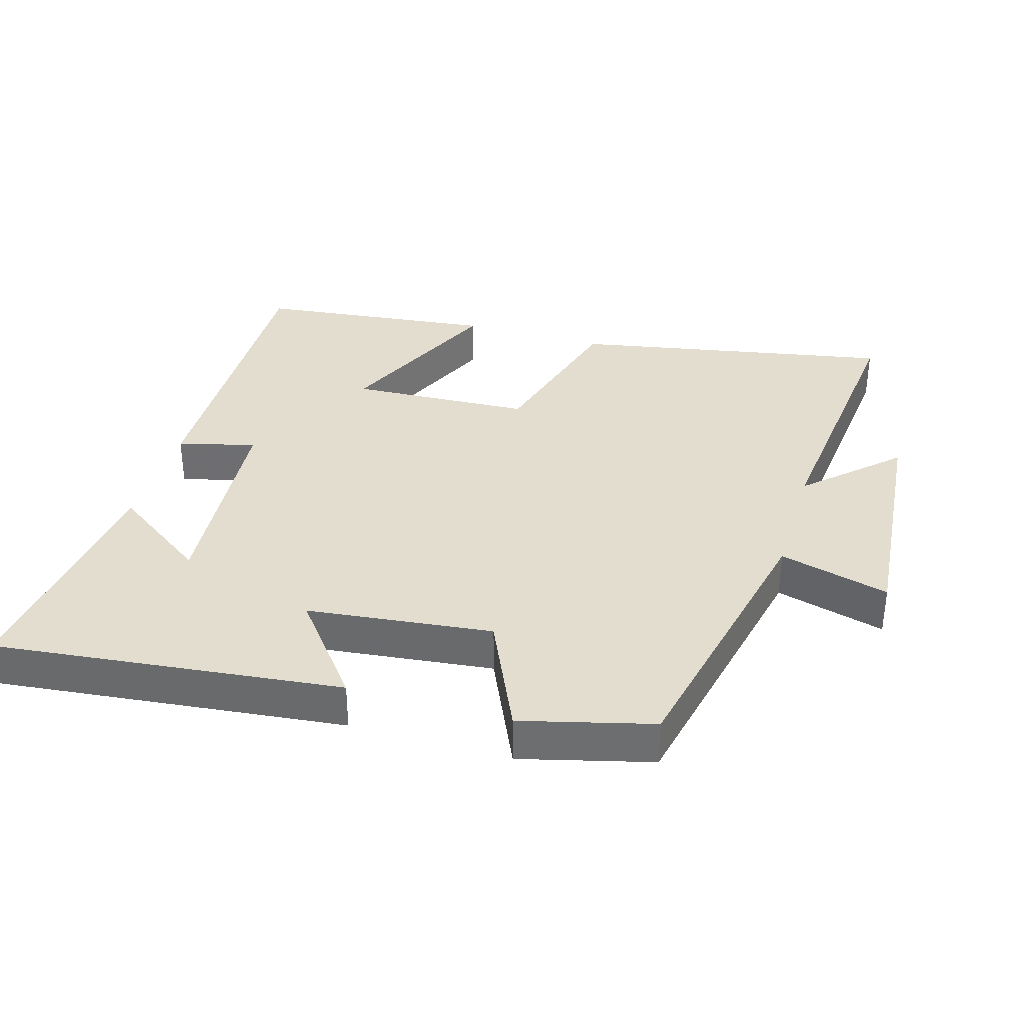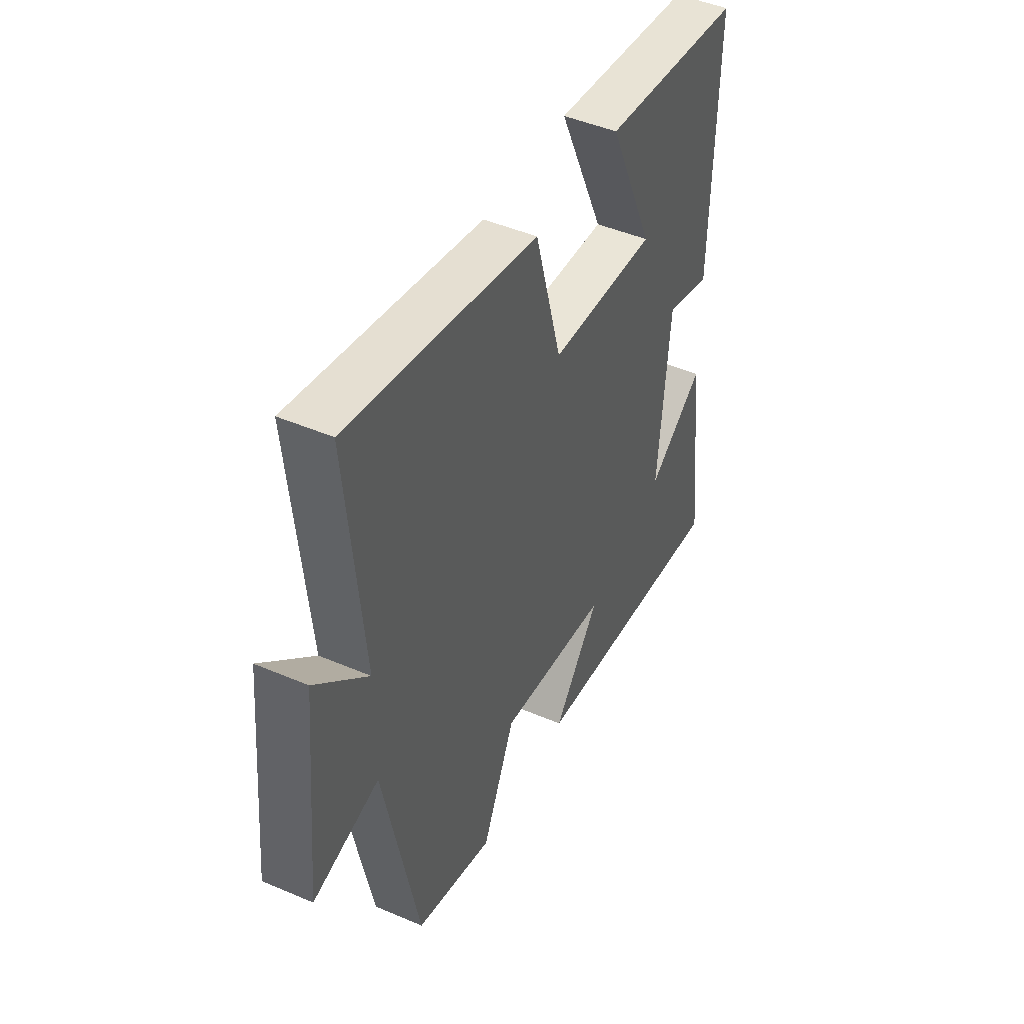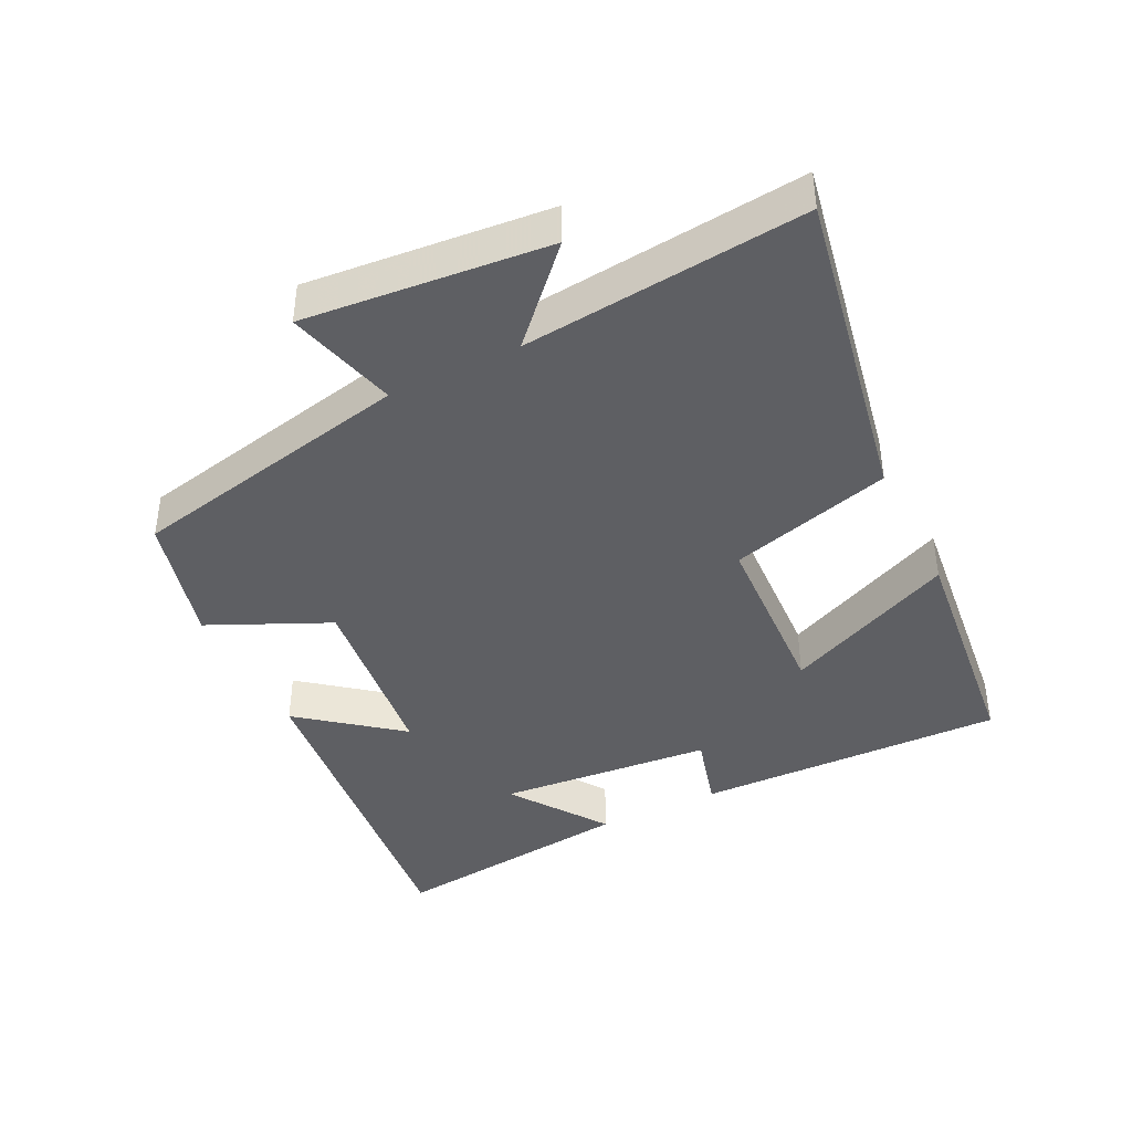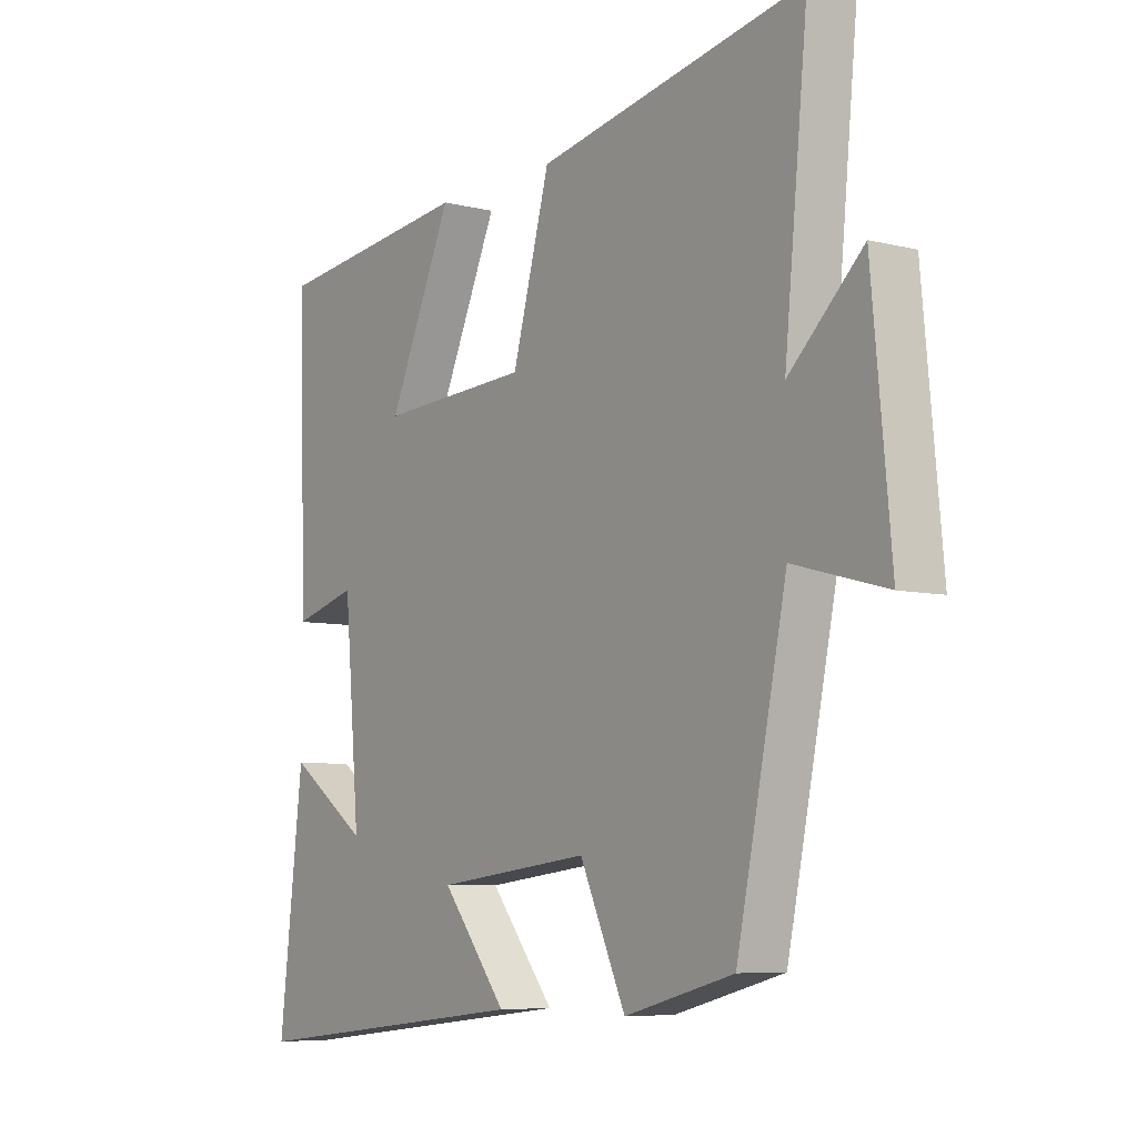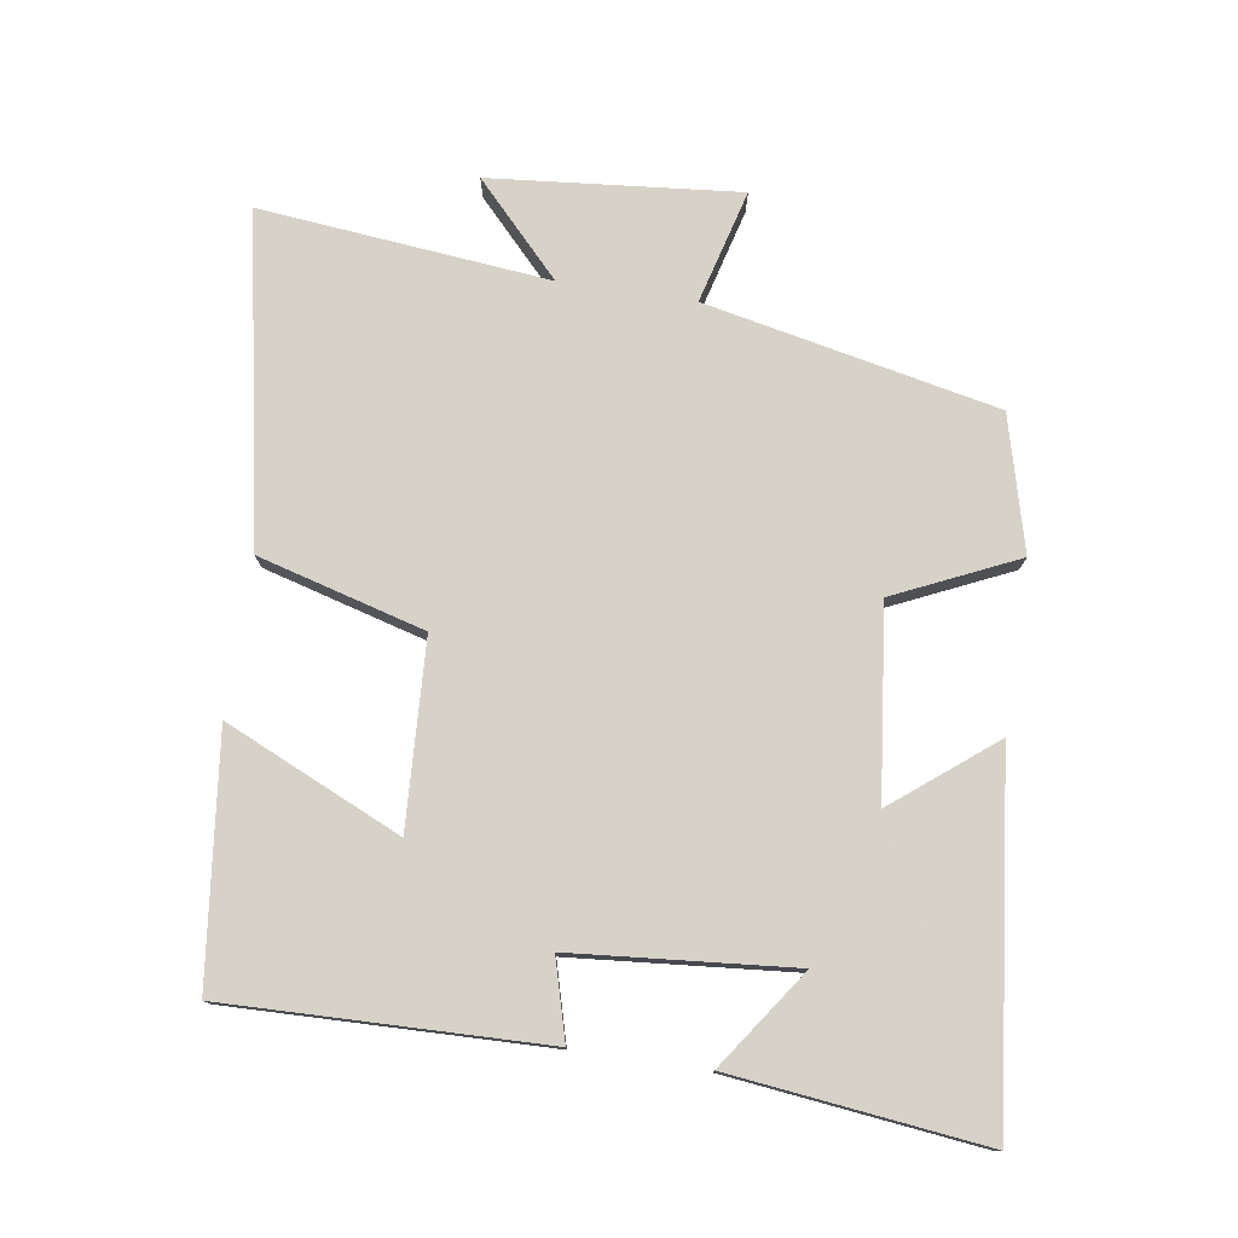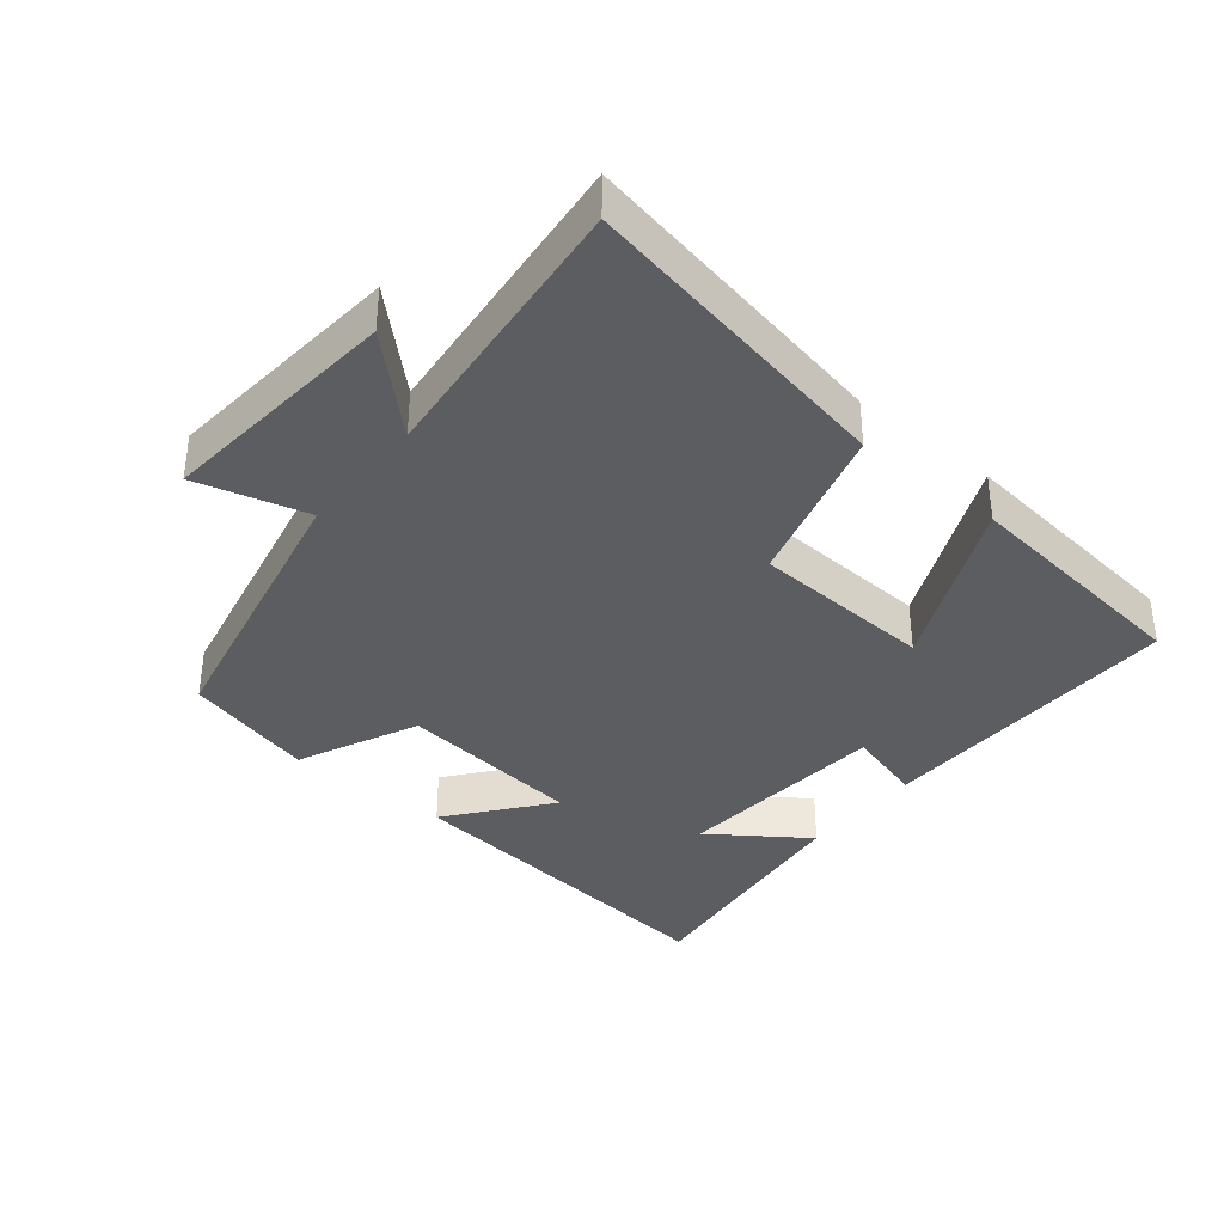
<metadata>
{"format":"obj","ext":"obj","renderer":"f3d","projection":"perspective","resolution":1024,"background":"white","views":[{"elev":35.5,"azim":-163.4,"up":"+Y"},{"elev":46.1,"azim":-63.9,"up":"+Z"},{"elev":-41.5,"azim":-63.6,"up":"+Y"},{"elev":-7.0,"azim":-125.7,"up":"+Z"},{"elev":77.3,"azim":98.7,"up":"+Y"},{"elev":-37.0,"azim":-39.1,"up":"+Y"}]}
</metadata>
<code>
v -0.411 0.07 -0.449
v -0.5 0.07 -0.024
v -0.665 0.07 -0.068
v -0.631 0.07 0.294
v -0.5 0.07 0.17
v -0.542 0.07 0.591
v -0.066 0.07 0.5
v 0.001 0.07 0.258
v 0.271 0.07 0.244
v 0.156 0.07 0.5
v 0.512 0.07 0.459
v 0.5 0.07 -0.002
v 0.385 0.07 0.03
v 0.357 0.07 -0.29
v 0.5 0.07 -0.19
v 0.543 0.07 -0.558
v 0.026 0.07 -0.5
v 0.142 0.07 -0.354
v -0.134 0.07 -0.322
v -0.216 0.07 -0.5
v -0.411 0 -0.449
v -0.5 0 -0.024
v -0.665 0 -0.068
v -0.631 0 0.294
v -0.5 0 0.17
v -0.542 0 0.591
v -0.066 0 0.5
v 0.001 0 0.258
v 0.271 0 0.244
v 0.156 0 0.5
v 0.512 0 0.459
v 0.5 0 -0.002
v 0.385 0 0.03
v 0.357 0 -0.29
v 0.5 0 -0.19
v 0.543 0 -0.558
v 0.026 0 -0.5
v 0.142 0 -0.354
v -0.134 0 -0.322
v -0.216 0 -0.5
f 19 20 1 2
f 18 19 2
f 16 17 18
f 16 18 2
f 14 15 16
f 14 16 2
f 13 14 2
f 10 11 12 13
f 9 10 13
f 8 9 13 2
f 5 6 7 8
f 5 8 2 3
f 3 4 5
f 22 21 40 39
f 22 39 38
f 38 37 36
f 22 38 36
f 36 35 34
f 22 36 34
f 22 34 33
f 33 32 31 30
f 33 30 29
f 22 33 29 28
f 28 27 26 25
f 23 22 28 25
f 25 24 23
f 1 21 22 2
f 2 22 23 3
f 3 23 24 4
f 4 24 25 5
f 5 25 26 6
f 6 26 27 7
f 7 27 28 8
f 8 28 29 9
f 9 29 30 10
f 10 30 31 11
f 11 31 32 12
f 12 32 33 13
f 13 33 34 14
f 14 34 35 15
f 15 35 36 16
f 16 36 37 17
f 17 37 38 18
f 18 38 39 19
f 19 39 40 20
f 20 40 21 1

</code>
